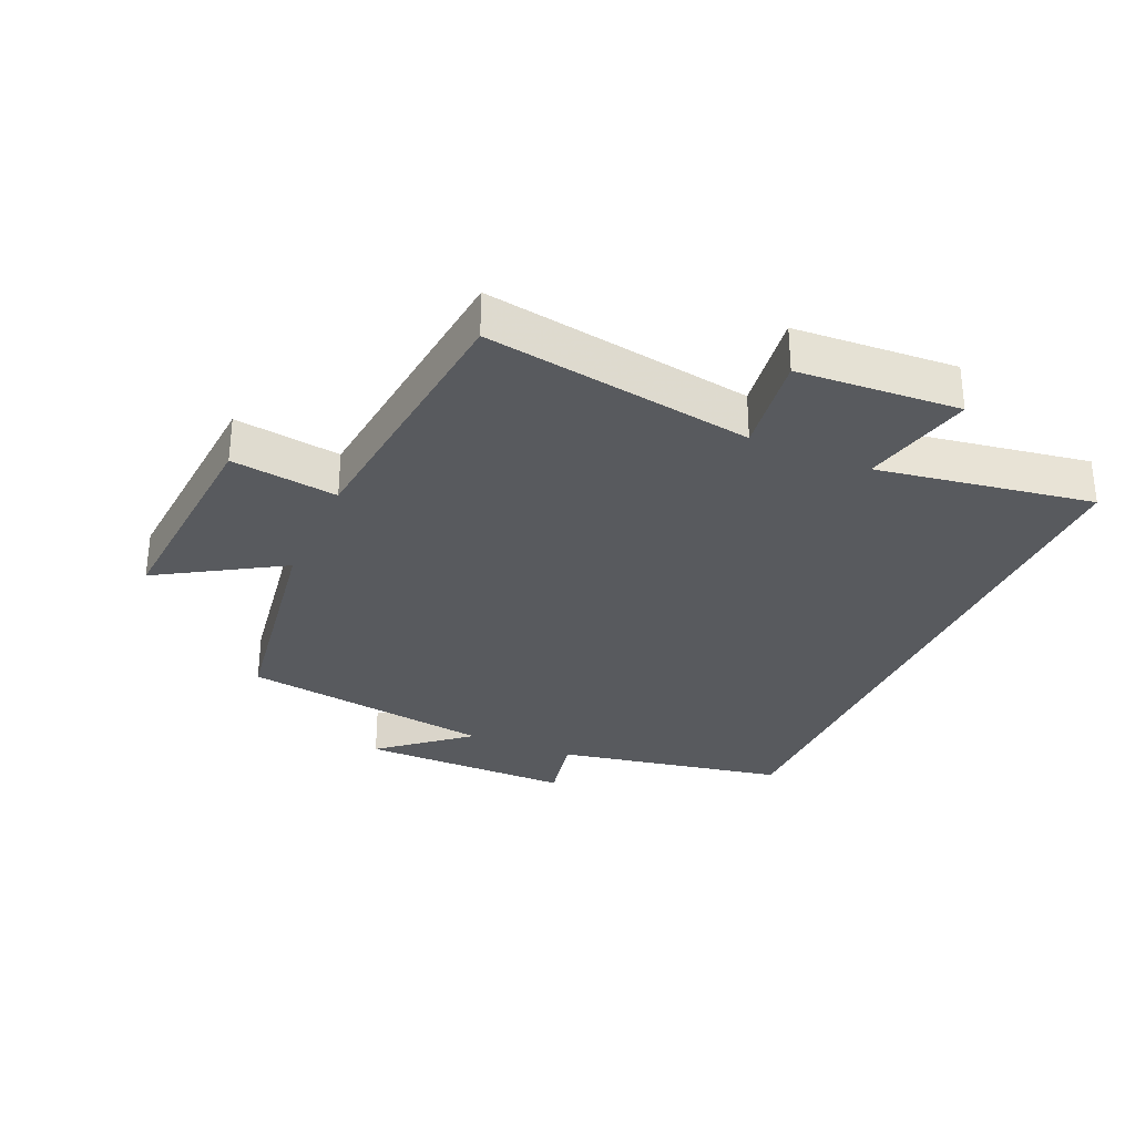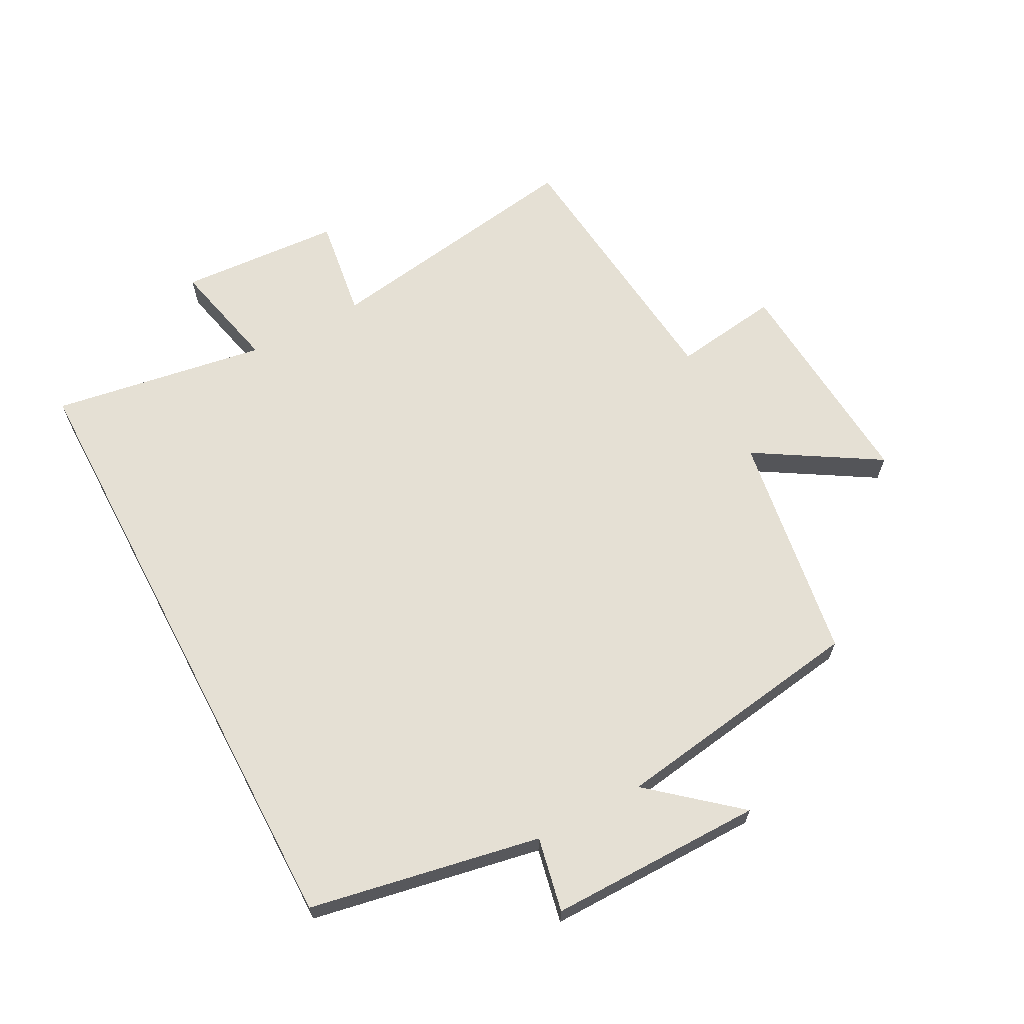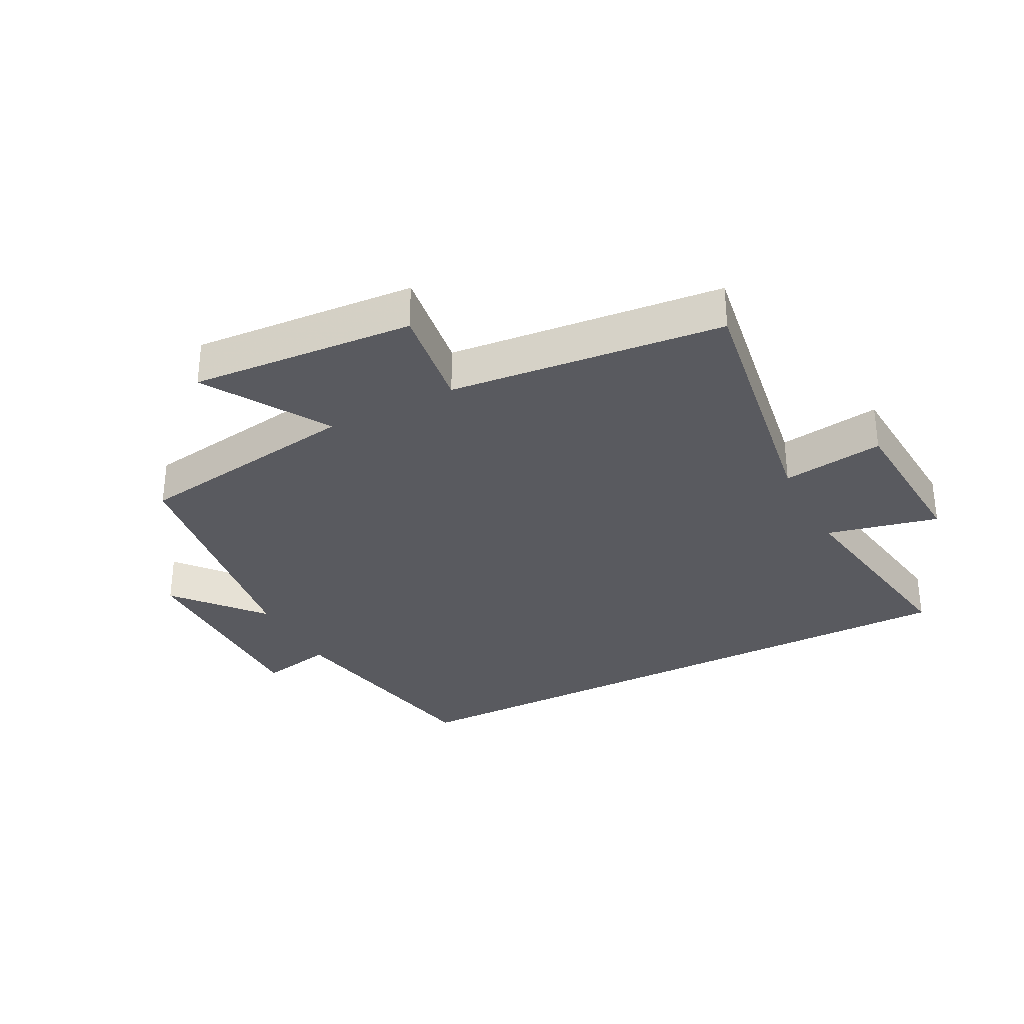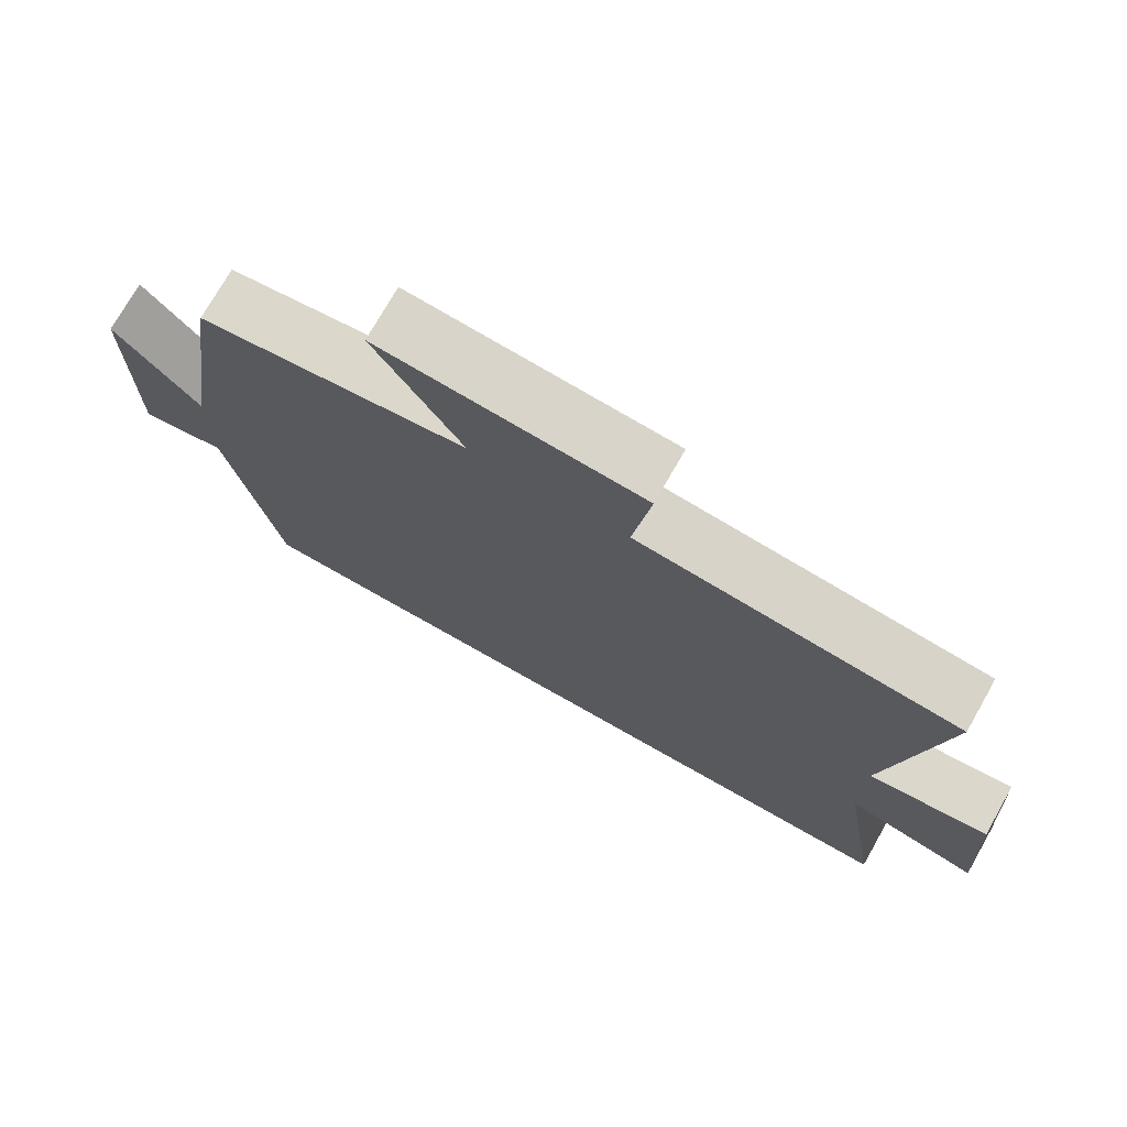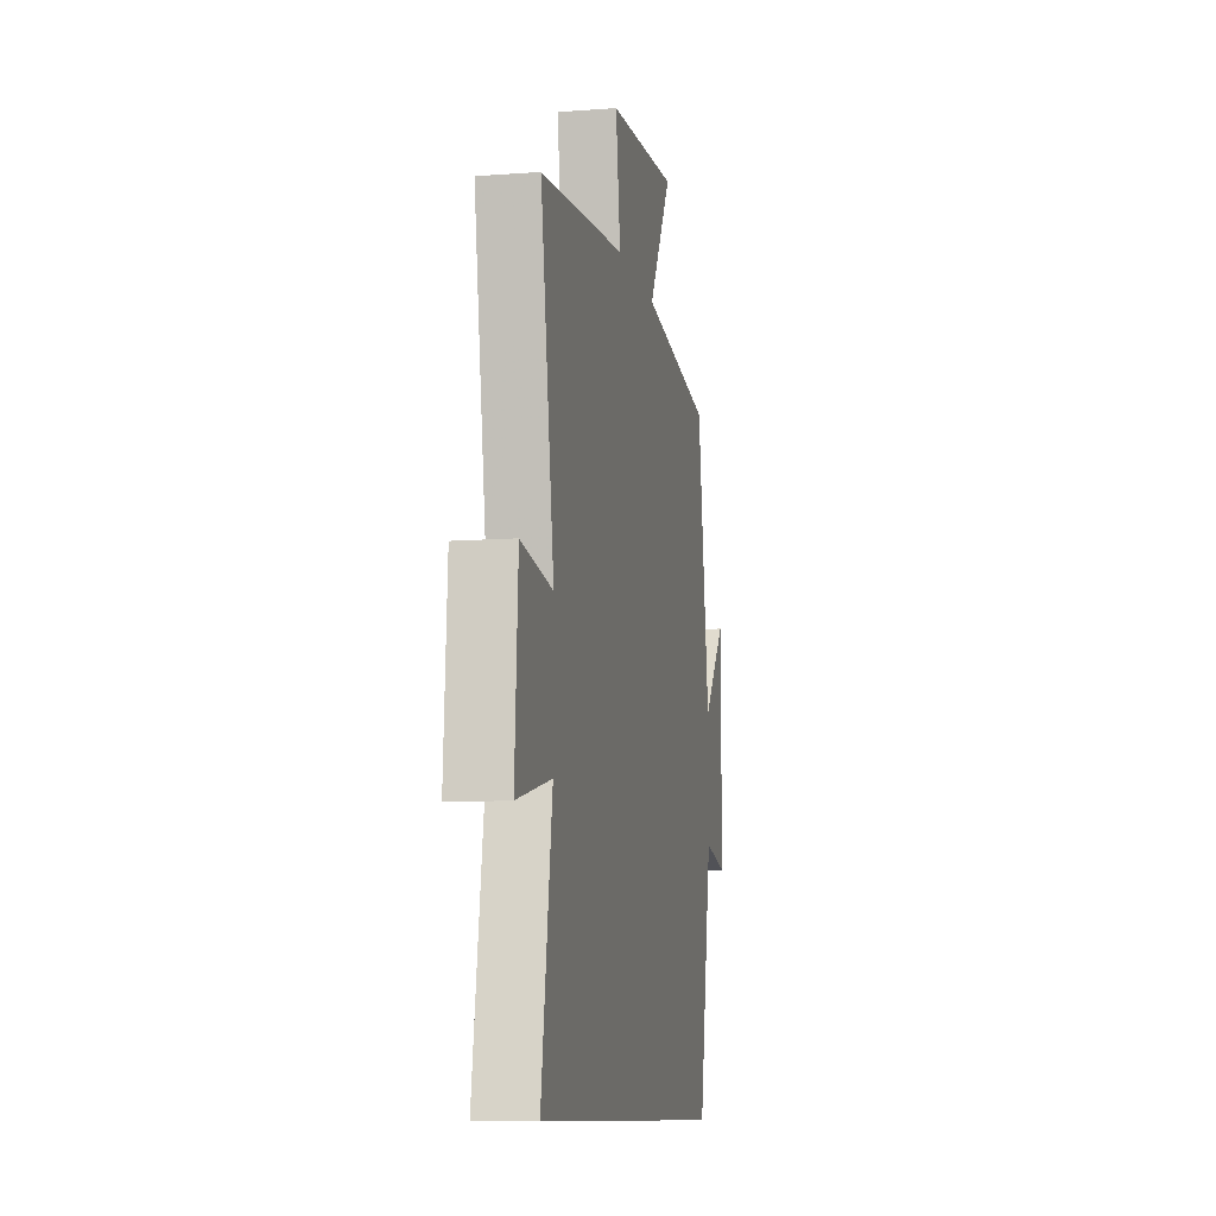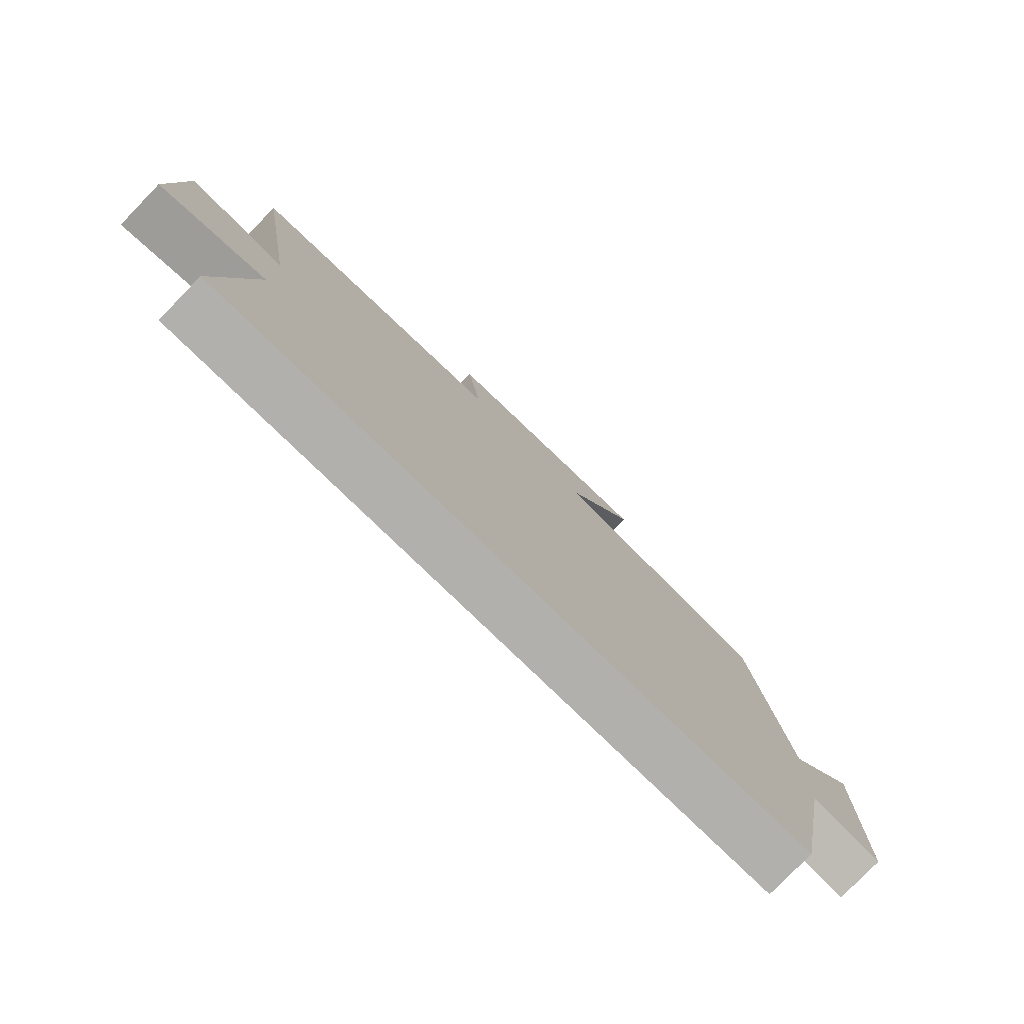
<metadata>
{"format":"obj","ext":"obj","renderer":"f3d","projection":"perspective","resolution":1024,"background":"white","views":[{"elev":-30.8,"azim":66.3,"up":"+Y"},{"elev":65.2,"azim":-117.9,"up":"+Y"},{"elev":-31.9,"azim":27.5,"up":"+Y"},{"elev":74.3,"azim":29.6,"up":"+Z"},{"elev":-10.0,"azim":101.0,"up":"+Z"},{"elev":-78.8,"azim":135.9,"up":"+Z"}]}
</metadata>
<code>
v -0.439 0.07 0.444
v -0.076 0.07 0.5
v -0.194 0.07 0.694
v 0.16 0.07 0.668
v 0.136 0.07 0.5
v 0.568 0.07 0.455
v 0.5 0.07 0.032
v 0.661 0.07 0.055
v 0.677 0.07 -0.201
v 0.5 0.07 -0.16
v 0.555 0.07 -0.5
v -0.431 0.07 -0.5
v -0.5 0.07 -0.136
v -0.617 0.07 -0.16
v -0.615 0.07 0.178
v -0.5 0.07 0.042
v -0.439 0 0.444
v -0.076 0 0.5
v -0.194 0 0.694
v 0.16 0 0.668
v 0.136 0 0.5
v 0.568 0 0.455
v 0.5 0 0.032
v 0.661 0 0.055
v 0.677 0 -0.201
v 0.5 0 -0.16
v 0.555 0 -0.5
v -0.431 0 -0.5
v -0.5 0 -0.136
v -0.617 0 -0.16
v -0.615 0 0.178
v -0.5 0 0.042
f 13 14 15 16
f 16 1 2
f 13 16 2
f 12 13 2
f 11 12 2
f 10 11 2
f 7 8 9 10
f 7 10 2 3
f 5 6 7
f 5 7 3
f 3 4 5
f 32 31 30 29
f 18 17 32
f 18 32 29
f 18 29 28
f 18 28 27
f 18 27 26
f 26 25 24 23
f 19 18 26 23
f 23 22 21
f 19 23 21
f 21 20 19
f 1 17 18 2
f 2 18 19 3
f 3 19 20 4
f 4 20 21 5
f 5 21 22 6
f 6 22 23 7
f 7 23 24 8
f 8 24 25 9
f 9 25 26 10
f 10 26 27 11
f 11 27 28 12
f 12 28 29 13
f 13 29 30 14
f 14 30 31 15
f 15 31 32 16
f 16 32 17 1

</code>
